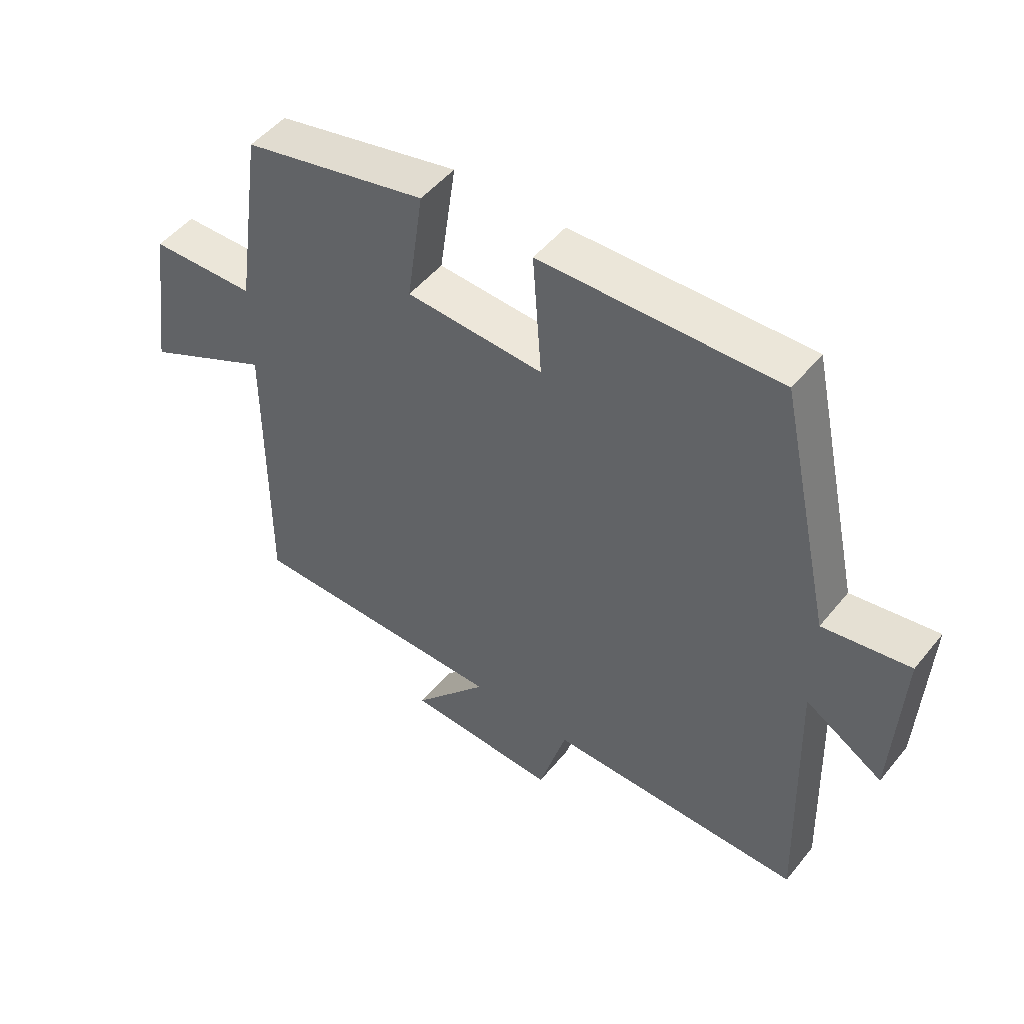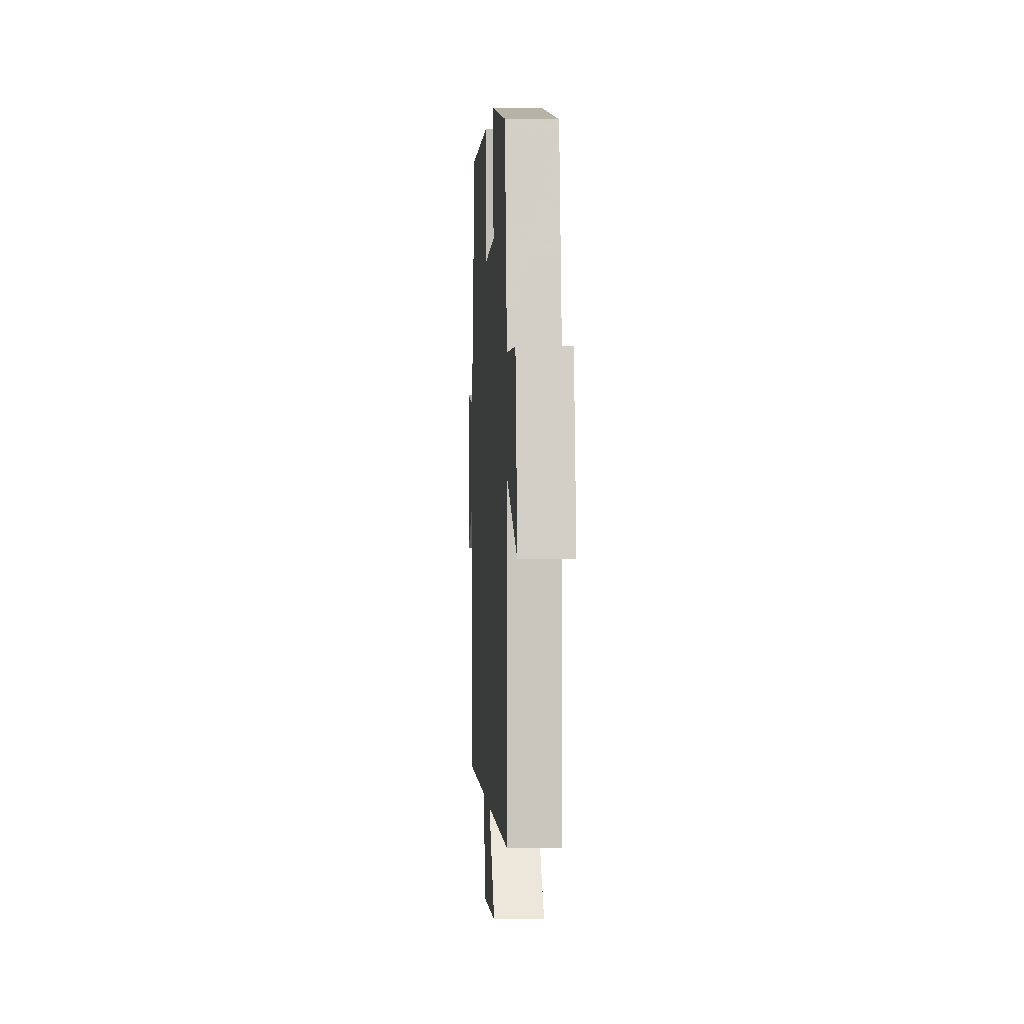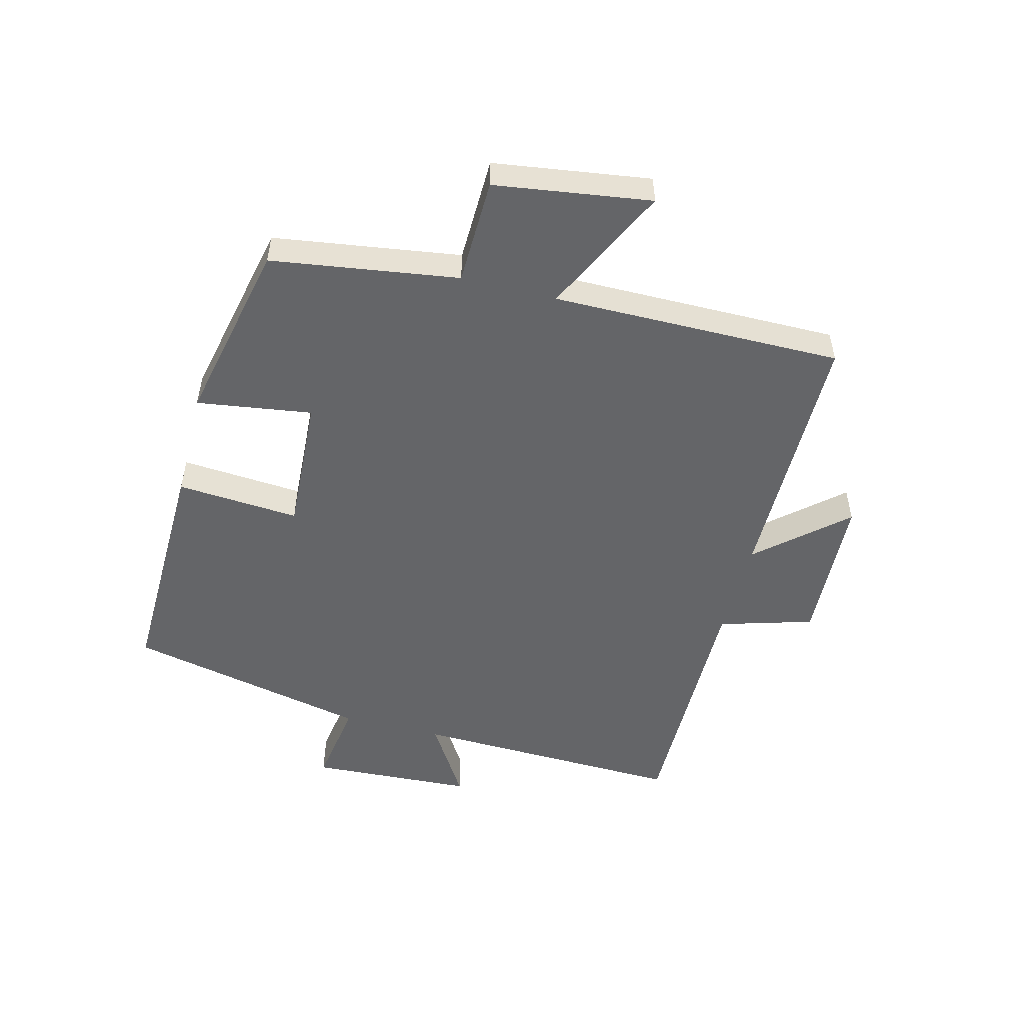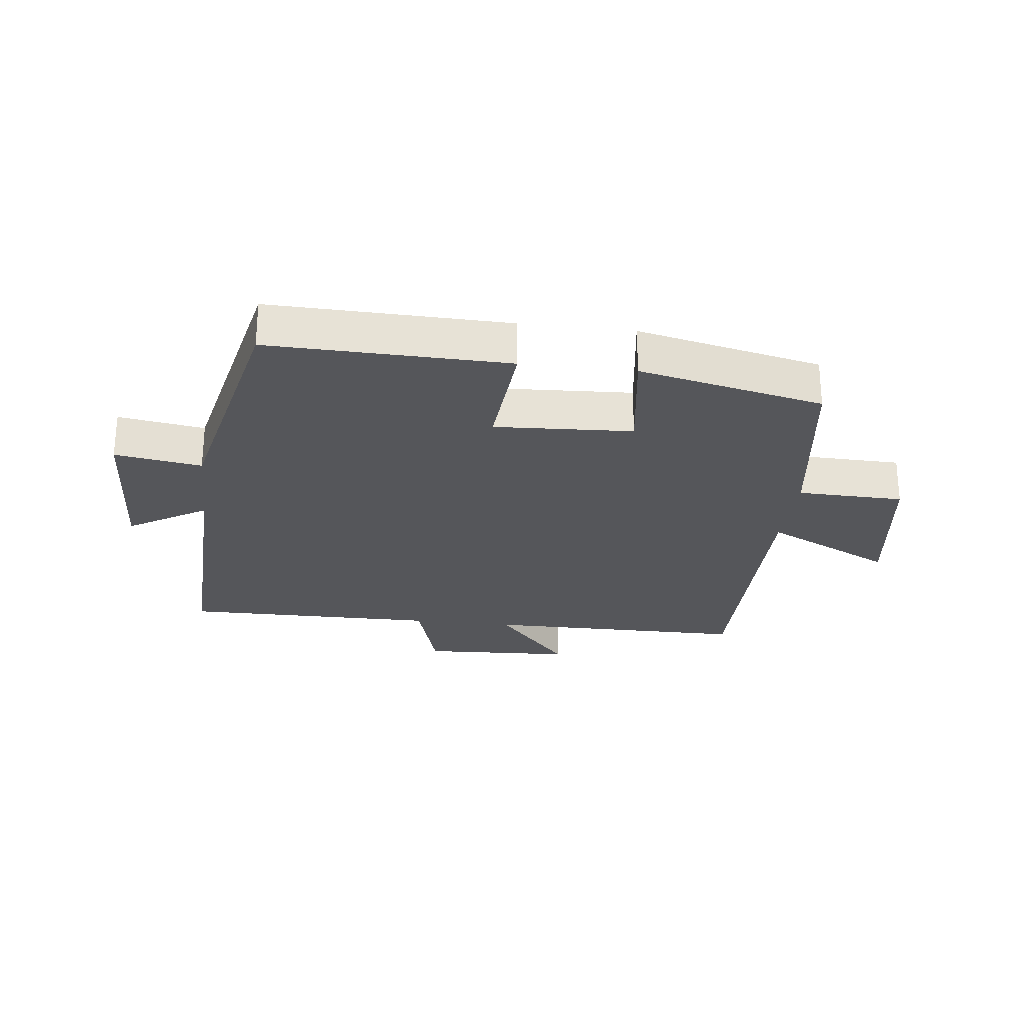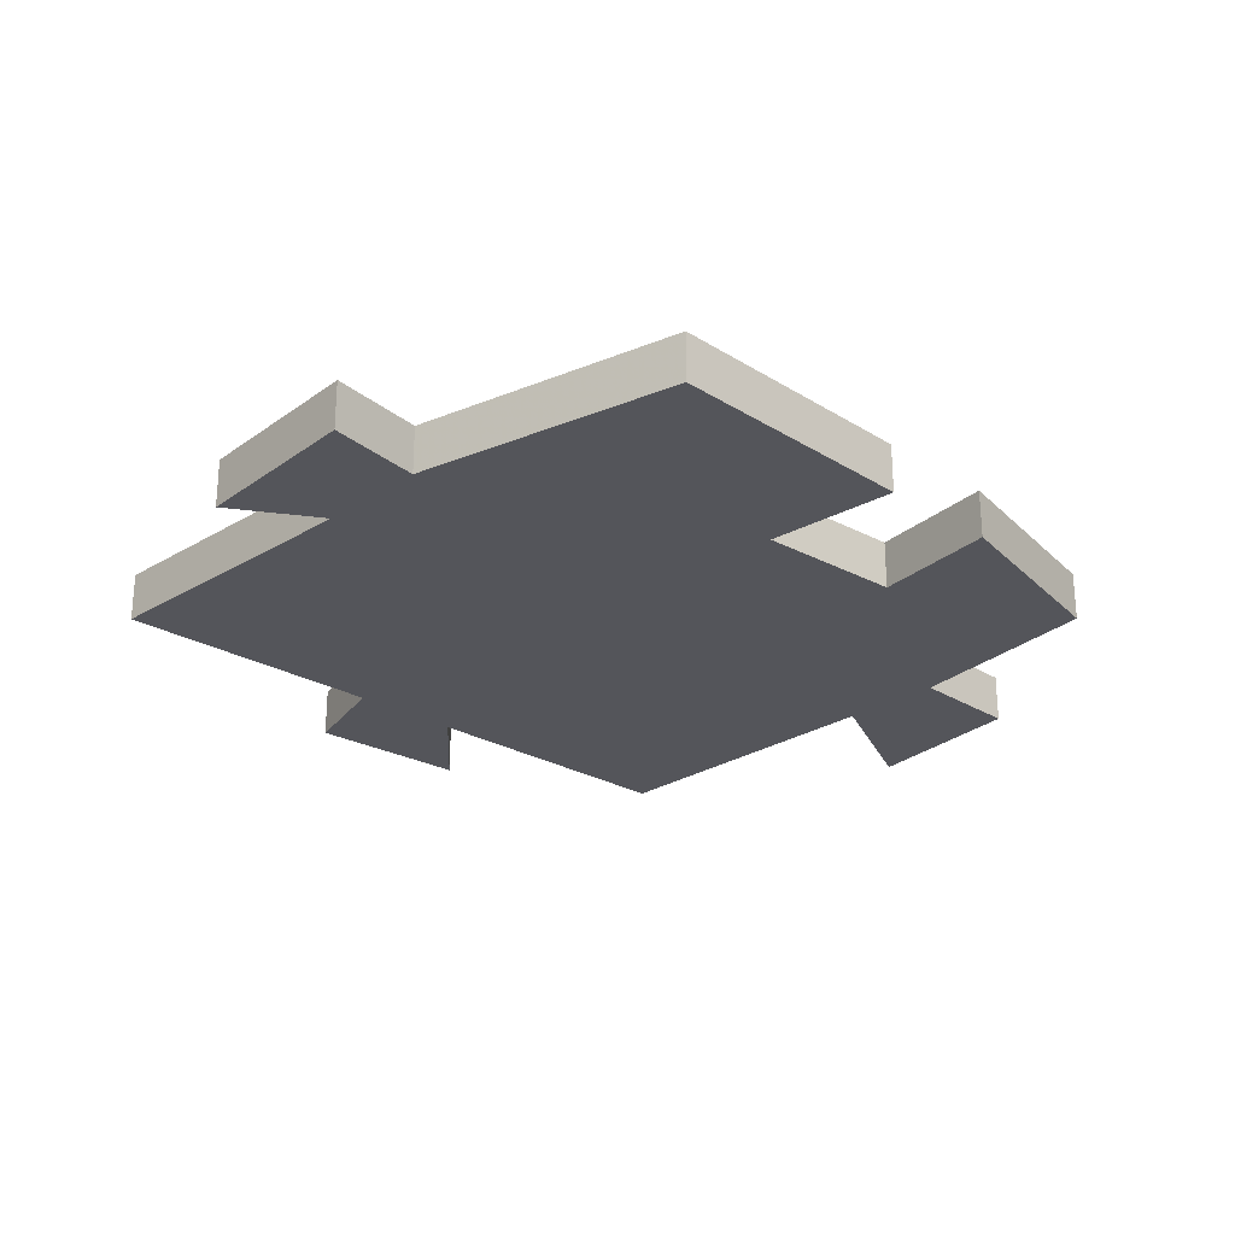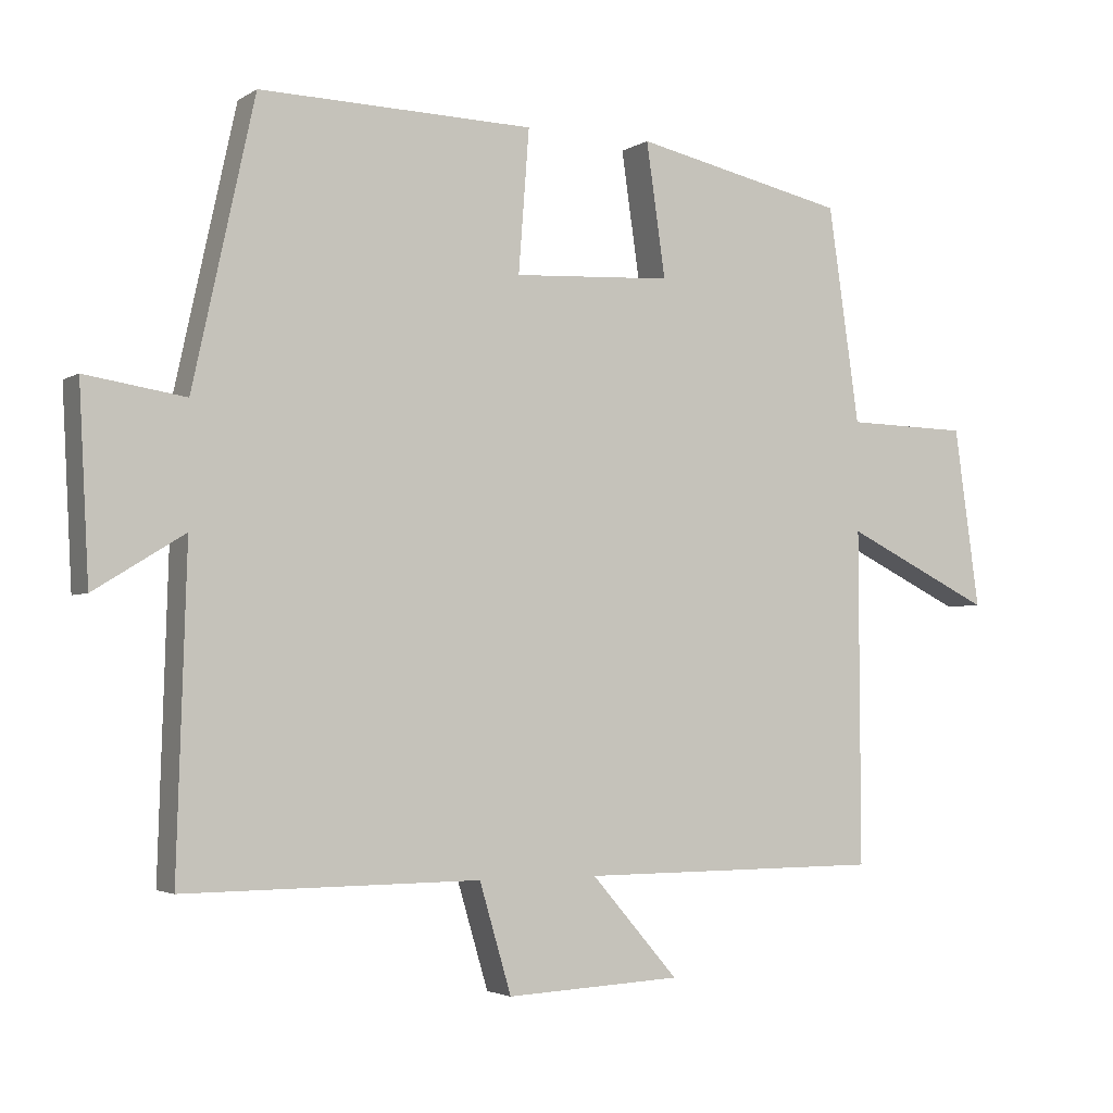
<metadata>
{"format":"obj","ext":"obj","renderer":"f3d","projection":"perspective","resolution":1024,"background":"white","views":[{"elev":49.6,"azim":-142.6,"up":"+Z"},{"elev":0.0,"azim":86.5,"up":"+Z"},{"elev":-51.6,"azim":75.7,"up":"+Y"},{"elev":-26.0,"azim":-6.8,"up":"+Y"},{"elev":-25.0,"azim":-43.9,"up":"+Y"},{"elev":-3.1,"azim":-27.6,"up":"+Z"}]}
</metadata>
<code>
v 0.456 0.07 0.434
v 0.5 0.07 0.13
v 0.673 0.07 0.126
v 0.709 0.07 -0.128
v 0.5 0.07 -0.026
v 0.502 0.07 -0.498
v 0.073 0.07 -0.5
v 0.196 0.07 -0.641
v -0.052 0.07 -0.653
v -0.097 0.07 -0.5
v -0.514 0.07 -0.503
v -0.5 0.07 -0.057
v -0.627 0.07 -0.135
v -0.641 0.07 0.133
v -0.5 0.07 0.111
v -0.413 0.07 0.509
v -0.026 0.07 0.5
v -0.041 0.07 0.3
v 0.183 0.07 0.312
v 0.156 0.07 0.5
v 0.456 0 0.434
v 0.5 0 0.13
v 0.673 0 0.126
v 0.709 0 -0.128
v 0.5 0 -0.026
v 0.502 0 -0.498
v 0.073 0 -0.5
v 0.196 0 -0.641
v -0.052 0 -0.653
v -0.097 0 -0.5
v -0.514 0 -0.503
v -0.5 0 -0.057
v -0.627 0 -0.135
v -0.641 0 0.133
v -0.5 0 0.111
v -0.413 0 0.509
v -0.026 0 0.5
v -0.041 0 0.3
v 0.183 0 0.312
v 0.156 0 0.5
f 19 20 1 2
f 18 19 2
f 15 16 17 18
f 15 18 2
f 12 13 14 15
f 12 15 2 3
f 10 11 12 3
f 7 8 9 10
f 5 6 7 10
f 5 10 3
f 3 4 5
f 22 21 40 39
f 22 39 38
f 38 37 36 35
f 22 38 35
f 35 34 33 32
f 23 22 35 32
f 23 32 31 30
f 30 29 28 27
f 30 27 26 25
f 23 30 25
f 25 24 23
f 1 21 22 2
f 2 22 23 3
f 3 23 24 4
f 4 24 25 5
f 5 25 26 6
f 6 26 27 7
f 7 27 28 8
f 8 28 29 9
f 9 29 30 10
f 10 30 31 11
f 11 31 32 12
f 12 32 33 13
f 13 33 34 14
f 14 34 35 15
f 15 35 36 16
f 16 36 37 17
f 17 37 38 18
f 18 38 39 19
f 19 39 40 20
f 20 40 21 1

</code>
